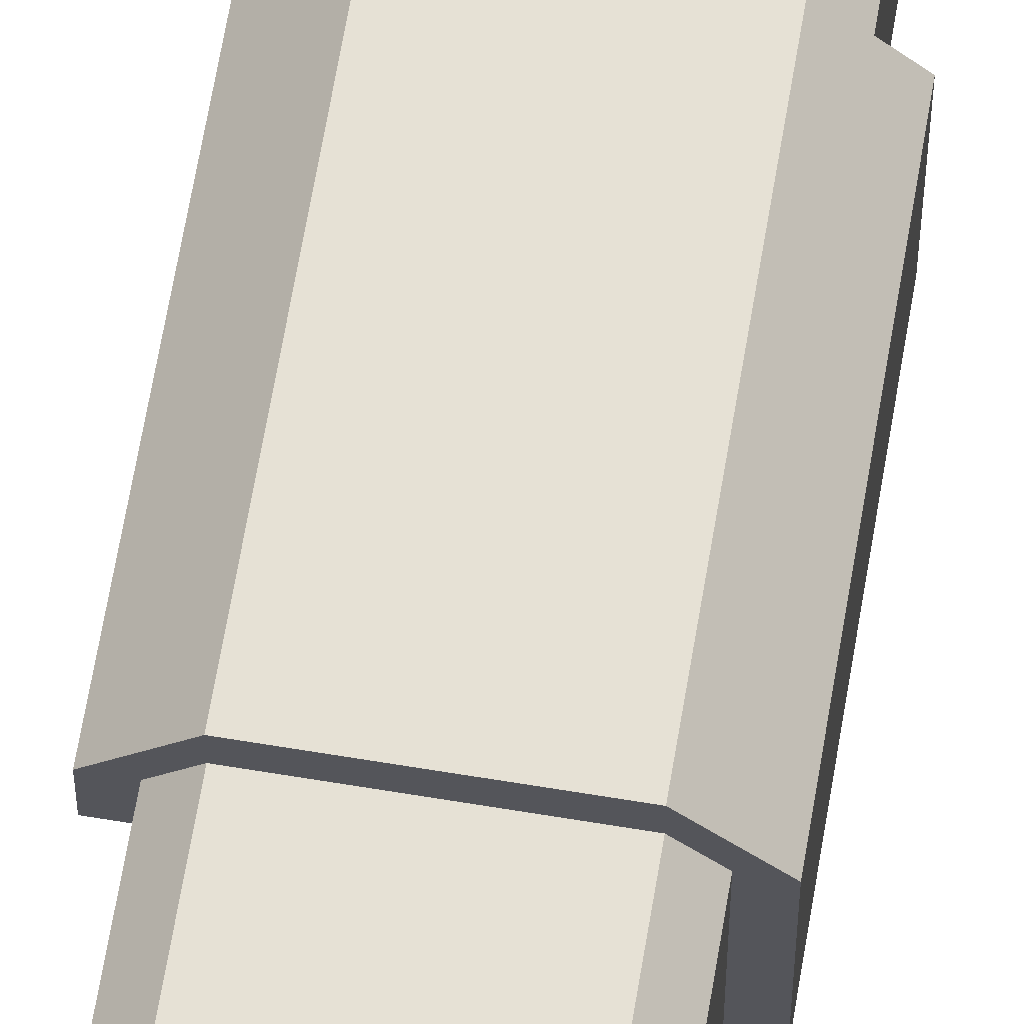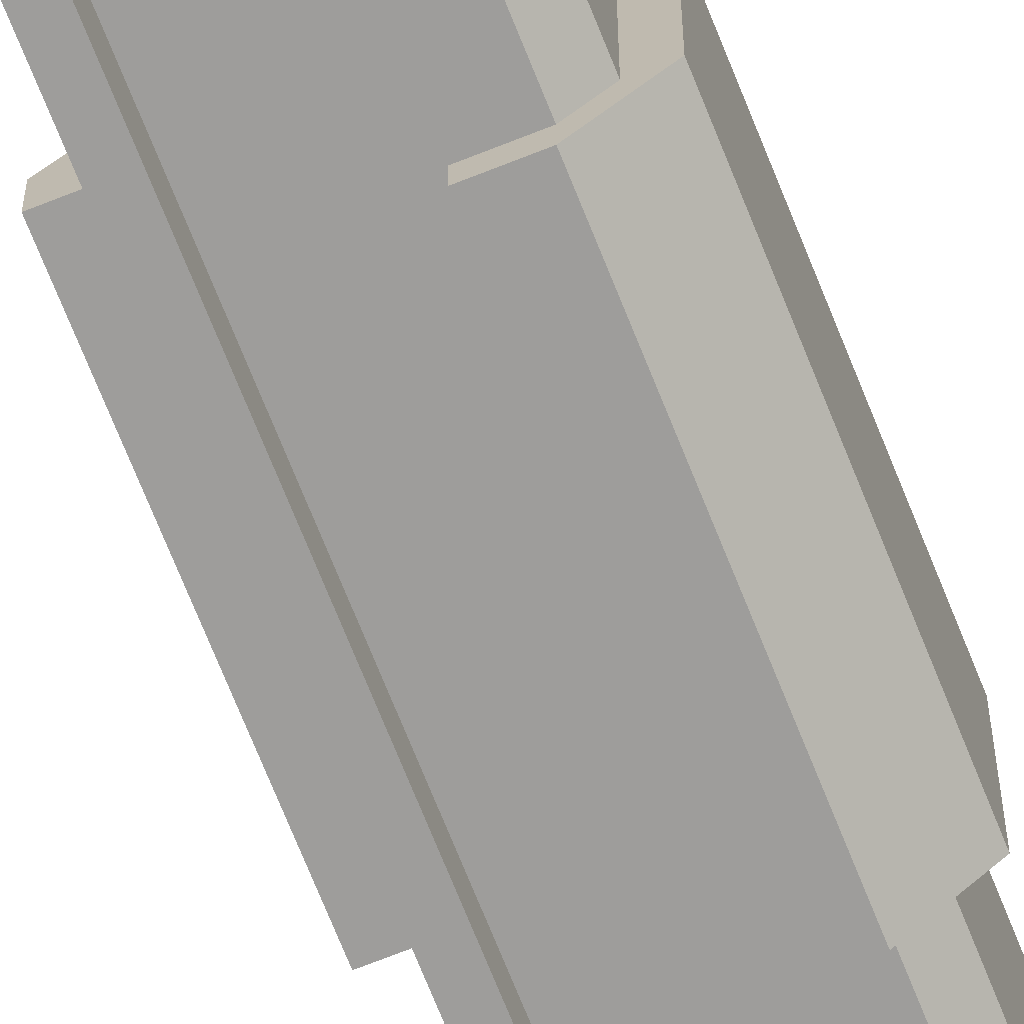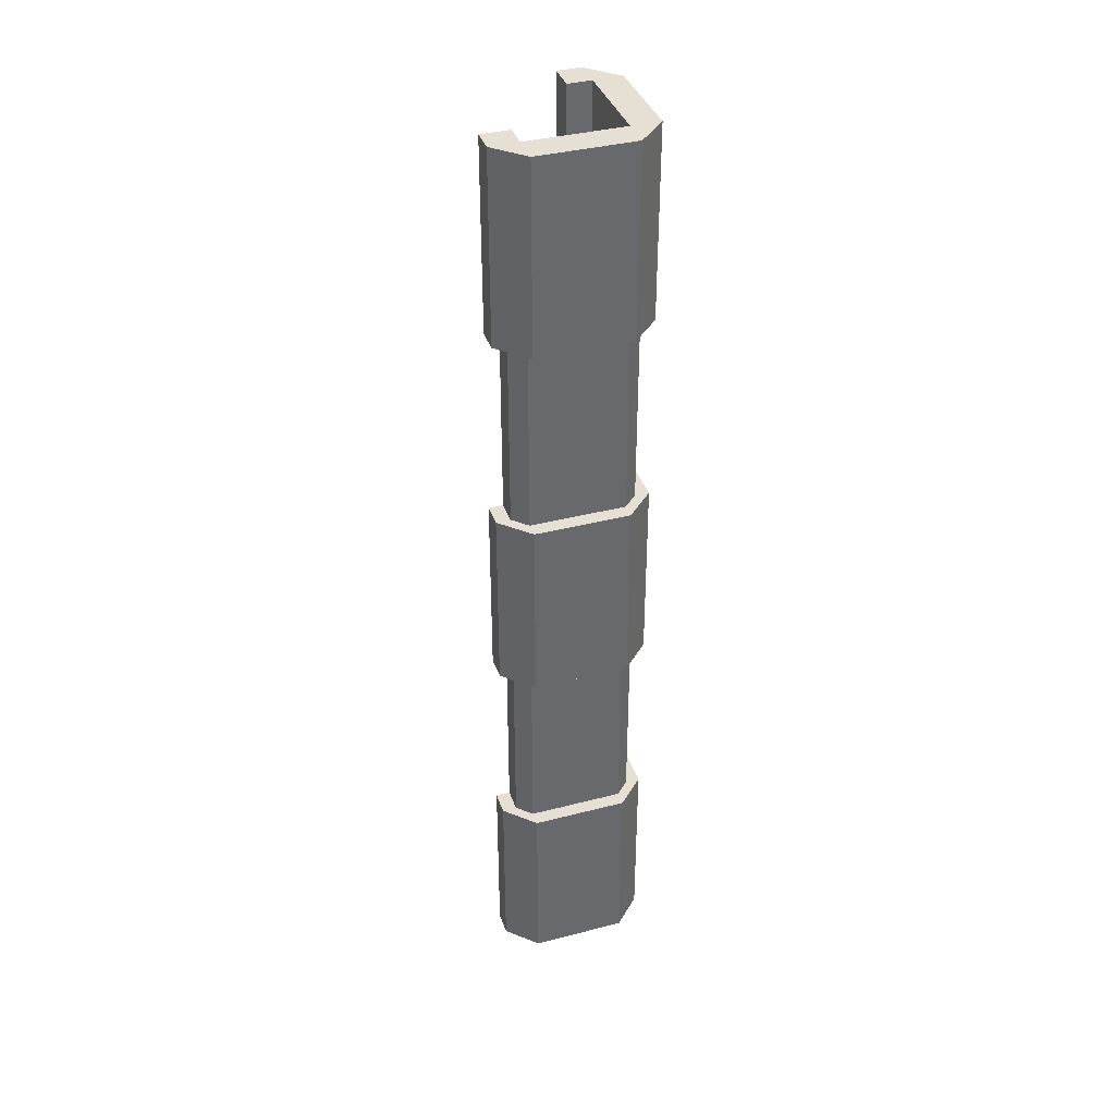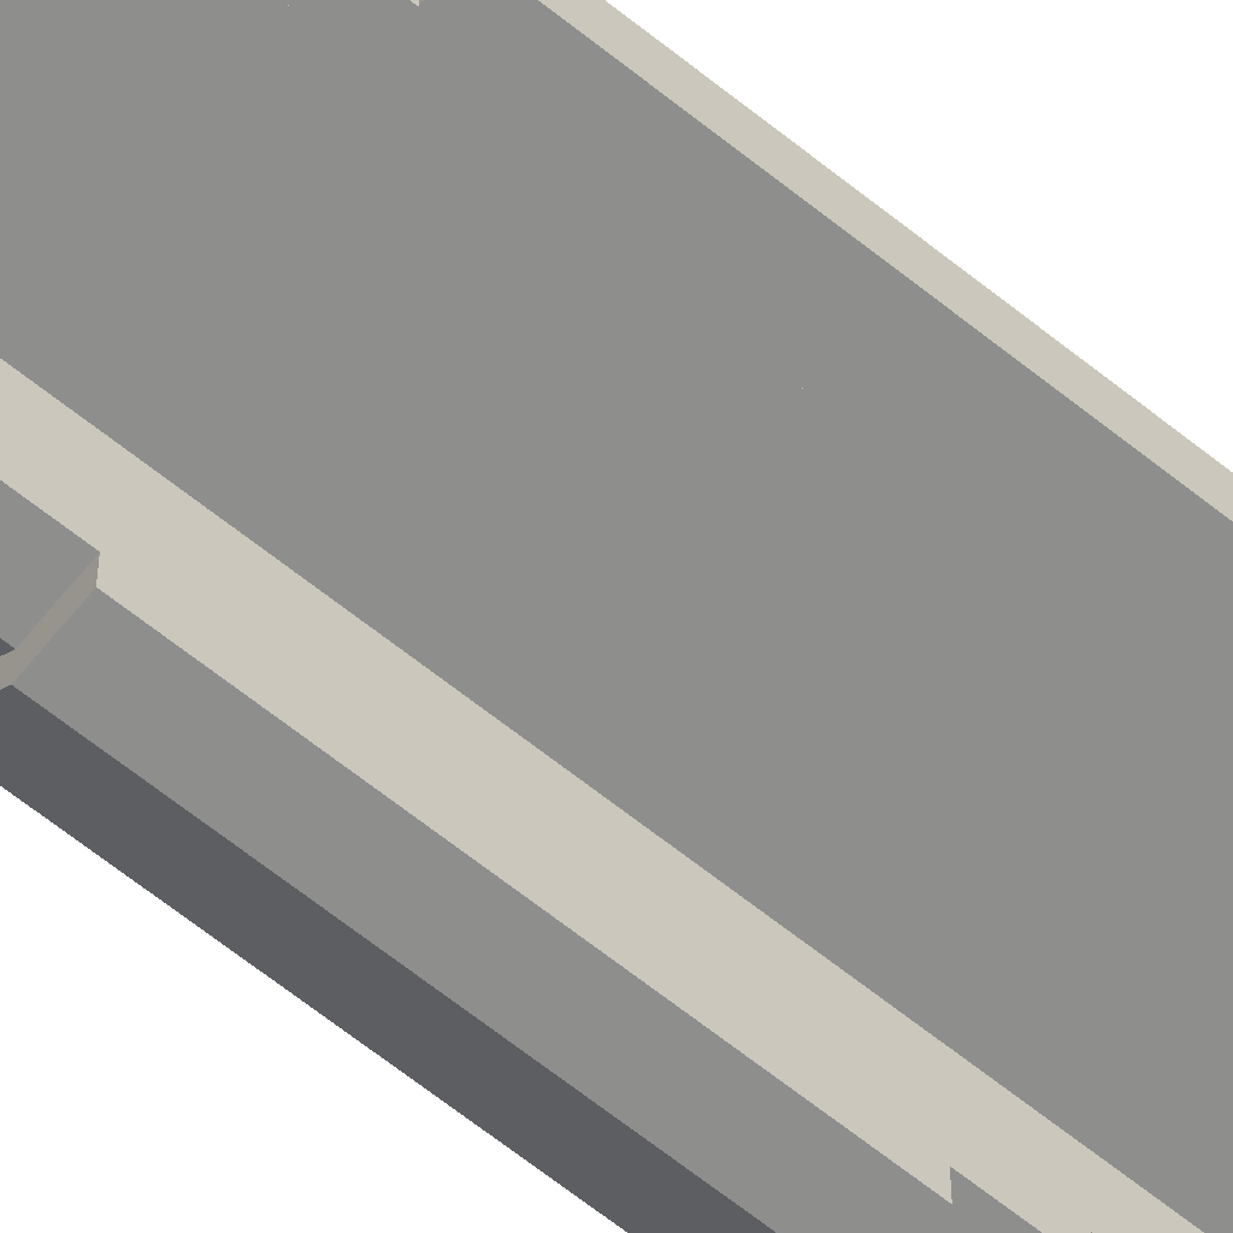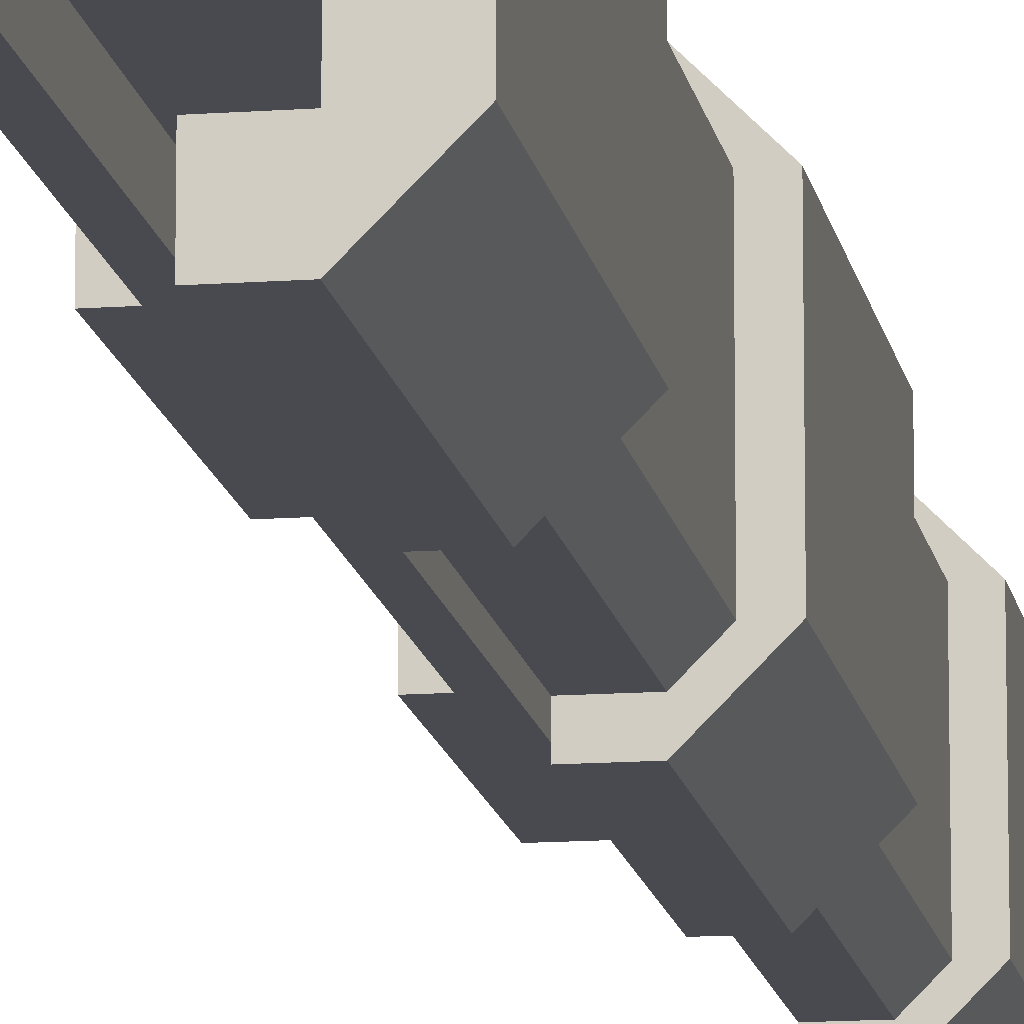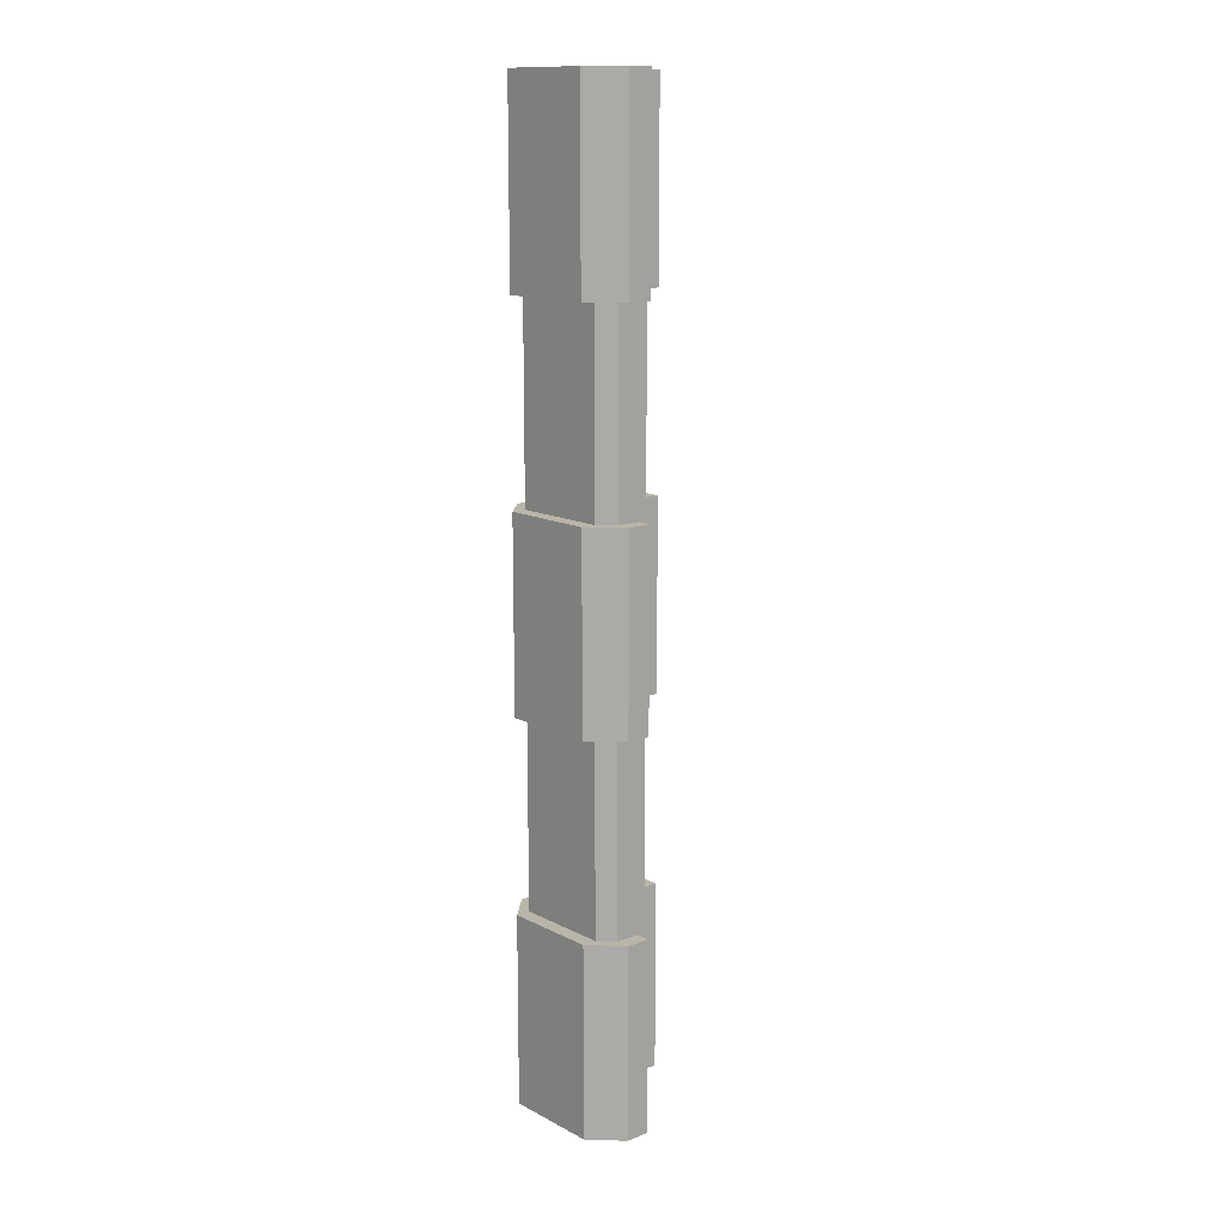
<metadata>
{"format":"obj","ext":"obj","renderer":"f3d","projection":"perspective","resolution":1024,"background":"white","views":[{"elev":64.8,"azim":-170.5,"up":"+Z"},{"elev":-70.6,"azim":-158.3,"up":"+Z"},{"elev":38.0,"azim":-108.2,"up":"+Y"},{"elev":-64.8,"azim":51.0,"up":"+Z"},{"elev":-13.5,"azim":-170.6,"up":"+Z"},{"elev":13.4,"azim":49.0,"up":"+Y"}]}
</metadata>
<code>
g wallCornerDetail
v 0.37 0.8 0.4
v 0.37 1 0.4
v 0.37 0.8 0.5
v 0.37 1 0.5
v 0.53 2.527e-15 0.475
v 0.5 2.527e-15 0.475
v 0.53 2.527e-15 0.5
v 0.5 2.527e-15 0.53
v 0.5 0 0.5
v 0.4 2.527e-15 0.53
v 0.4 2.527e-15 0.5
v 0.37 1.263e-15 0.5
v 0.37 1.263e-15 0.4
v 0.4 1.263e-15 0.4
v 0.4 1.263e-15 0.37
v 0.425 1.263e-15 0.4
v 0.425 1.263e-15 0.37
v 0.515 0.6 0.5
v 0.5 0.6 0.515
v 0.515 0.8 0.5
v 0.5 0.8 0.515
v 0.4 0.6 0.515
v 0.4 0.8 0.515
v 0.425 1 0.37
v 0.425 0.8 0.37
v 0.425 1 0.4
v 0.425 0.8 0.385
v 0.425 0.6 0.385
v 0.425 0.4 0.385
v 0.425 0.4 0.37
v 0.425 0.6 0.37
v 0.425 0.2 0.385
v 0.425 0.2 0.37
v 0.37 0.4 0.5
v 0.37 0.6 0.5
v 0.4 0.4 0.53
v 0.4 0.6 0.53
v 0.4 1 0.4
v 0.53 0.4 0.5
v 0.5 0.4 0.53
v 0.53 0.6 0.5
v 0.5 0.6 0.53
v 0.4 1 0.37
v 0.4 1 0.5
v 0.4 1 0.53
v 0.5 1 0.53
v 0.5 1 0.5
v 0.5 1 0.475
v 0.53 1 0.5
v 0.53 1 0.475
v 0.5 0.8 0.53
v 0.4 0.8 0.53
v 0.53 0.2 0.475
v 0.53 0.2 0.5
v 0.53 0.6 0.475
v 0.53 0.4 0.475
v 0.37 0.2 0.5
v 0.4 0.2 0.53
v 0.515 0.2 0.475
v 0.515 0.2 0.5
v 0.5 0.2 0.53
v 0.5 0.2 0.515
v 0.4 0.2 0.515
v 0.385 0.2 0.5
v 0.37 0.2 0.4
v 0.385 0.2 0.4
v 0.4 0.2 0.385
v 0.4 0.2 0.37
v 0.53 0.8 0.5
v 0.4 0.8 0.37
v 0.385 0.6 0.4
v 0.4 0.6 0.385
v 0.385 0.8 0.4
v 0.4 0.8 0.385
v 0.385 0.6 0.5
v 0.385 0.8 0.5
v 0.5 0.4 0.515
v 0.4 0.4 0.515
v 0.4 0.4 0.37
v 0.4 0.4 0.385
v 0.385 0.4 0.4
v 0.37 0.4 0.4
v 0.385 0.4 0.5
v 0.515 0.4 0.5
v 0.515 0.4 0.475
v 0.515 0.6 0.475
v 0.37 0.6 0.4
v 0.4 0.6 0.37
v 0.515 0.8 0.475
v 0.53 0.8 0.475
f 3 2 1
f 2 3 4
f 7 6 5
f 6 7 8
f 6 8 9
f 9 8 10
f 9 10 11
f 11 10 12
f 13 11 12
f 13 14 11
f 15 14 13
f 15 16 14
f 16 15 17
f 20 19 18
f 19 20 21
f 21 22 19
f 22 21 23
f 26 25 24
f 25 26 27
f 27 26 28
f 28 26 29
f 30 28 29
f 28 30 31
f 29 26 32
f 16 32 26
f 17 32 16
f 32 17 33
f 36 35 34
f 35 36 37
f 26 14 16
f 14 26 38
f 41 40 39
f 40 41 42
f 43 26 24
f 26 43 38
f 38 43 2
f 38 2 44
f 4 44 2
f 45 44 4
f 46 44 45
f 46 47 44
f 46 48 47
f 49 48 46
f 48 49 50
f 46 52 51
f 52 46 45
f 54 5 53
f 5 54 7
f 41 56 55
f 56 41 39
f 10 57 12
f 57 10 58
f 11 47 9
f 47 11 44
f 59 54 53
f 54 59 60
f 54 60 61
f 61 60 62
f 61 62 63
f 61 63 58
f 58 63 64
f 58 64 57
f 57 64 65
f 65 64 66
f 67 65 66
f 67 68 65
f 32 68 67
f 68 32 33
f 12 65 13
f 65 12 57
f 49 51 69
f 51 49 46
f 43 25 70
f 25 43 24
f 73 72 71
f 72 73 74
f 44 14 38
f 14 44 11
f 74 28 72
f 28 74 27
f 2 70 1
f 70 2 43
f 22 76 75
f 76 22 23
f 52 4 3
f 4 52 45
f 77 63 62
f 63 77 78
f 68 17 15
f 17 68 33
f 29 79 30
f 79 29 80
f 79 80 81
f 79 81 82
f 81 34 82
f 83 34 81
f 78 34 83
f 78 36 34
f 77 36 78
f 77 40 36
f 84 40 77
f 84 39 40
f 85 39 84
f 39 85 56
f 64 81 66
f 81 64 83
f 86 41 55
f 41 86 18
f 41 18 42
f 42 18 19
f 42 19 22
f 42 22 37
f 37 22 75
f 37 75 35
f 35 75 87
f 87 75 71
f 72 87 71
f 72 88 87
f 28 88 72
f 88 28 31
f 27 70 25
f 70 27 74
f 70 74 73
f 70 73 1
f 73 3 1
f 76 3 73
f 23 3 76
f 23 52 3
f 21 52 23
f 21 51 52
f 20 51 21
f 20 69 51
f 89 69 20
f 69 89 90
f 34 87 82
f 87 34 35
f 84 62 60
f 62 84 77
f 84 59 85
f 59 84 60
f 42 36 40
f 36 42 37
f 65 15 13
f 15 65 68
f 89 50 90
f 50 89 48
f 86 48 89
f 85 48 86
f 85 86 55
f 55 56 85
f 59 48 85
f 59 6 48
f 6 59 5
f 53 5 59
f 61 10 8
f 10 61 58
f 9 48 6
f 48 9 47
f 80 32 67
f 32 80 29
f 81 67 66
f 67 81 80
f 54 8 7
f 8 54 61
f 88 30 79
f 30 88 31
f 87 79 82
f 79 87 88
f 75 73 71
f 73 75 76
f 63 83 64
f 83 63 78
f 20 86 89
f 86 20 18
f 49 90 50
f 90 49 69

</code>
